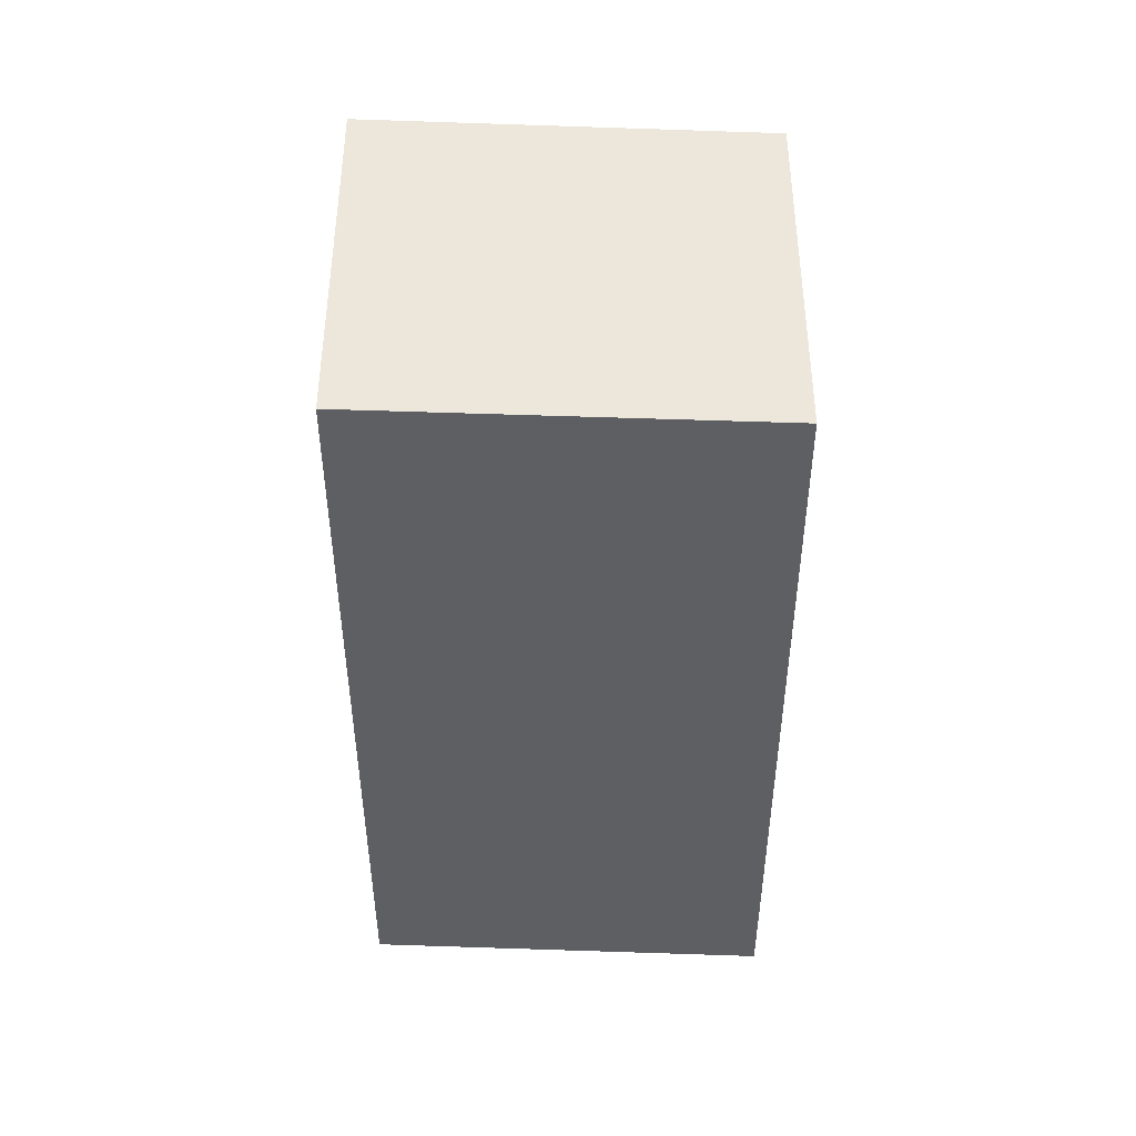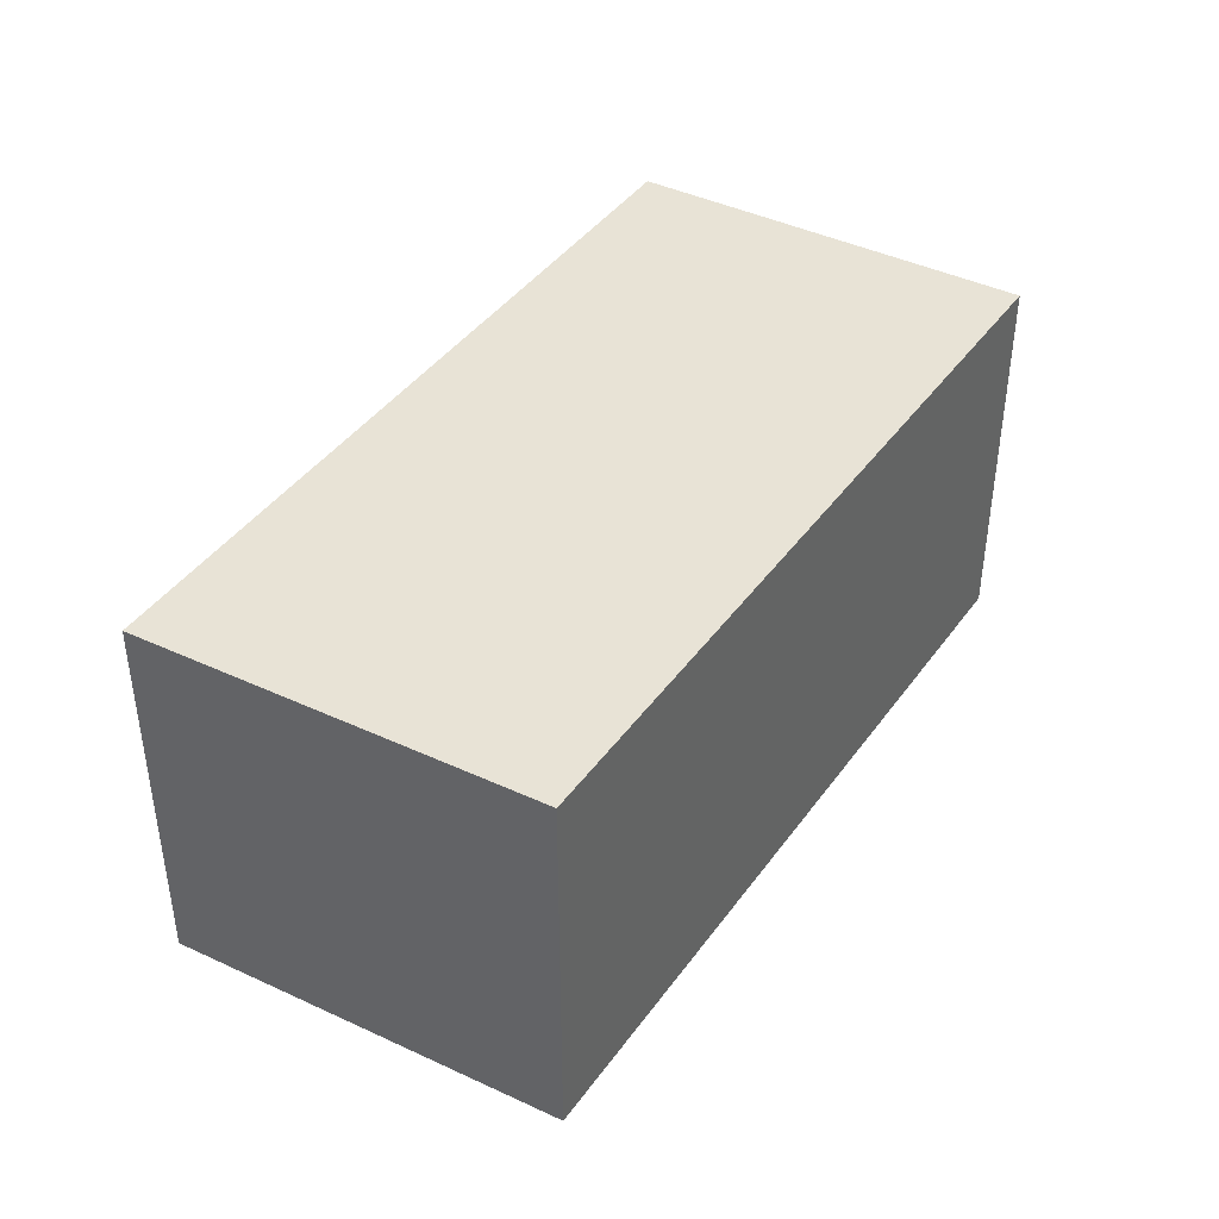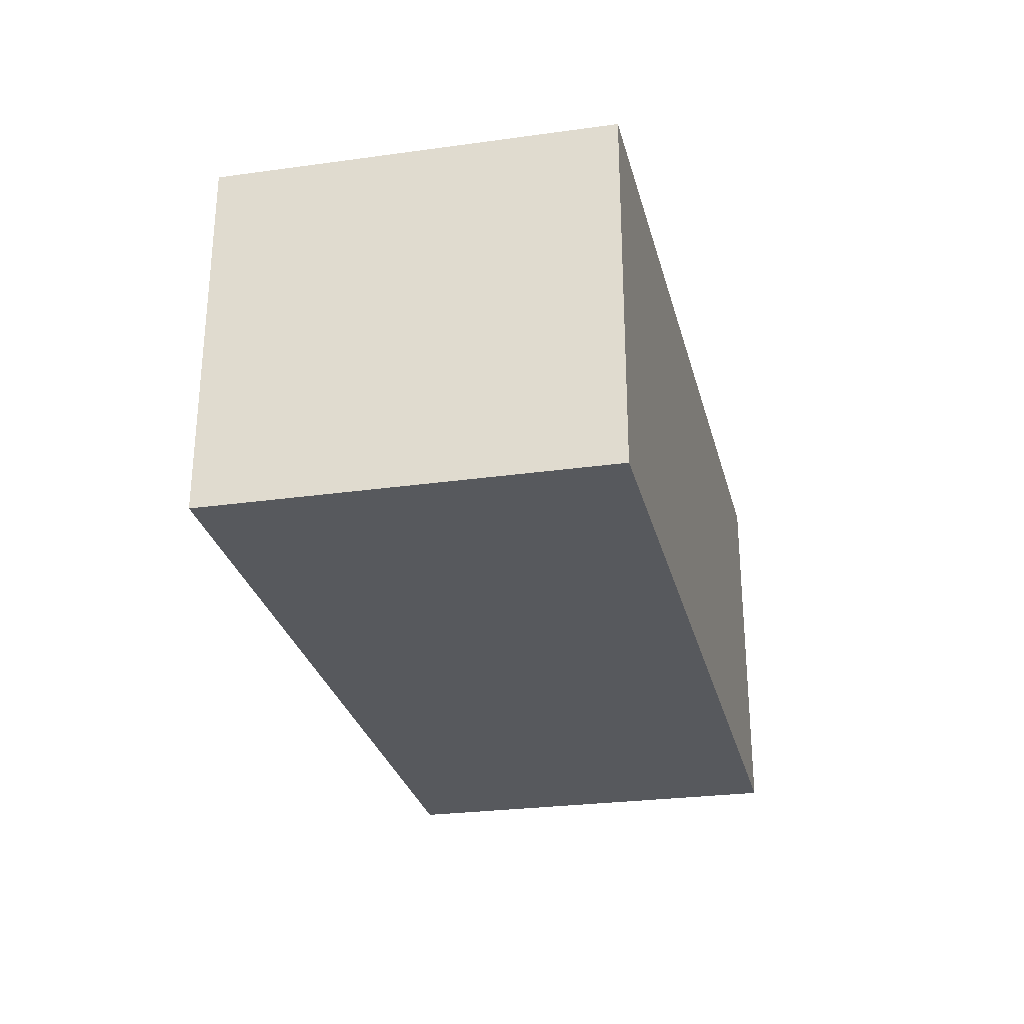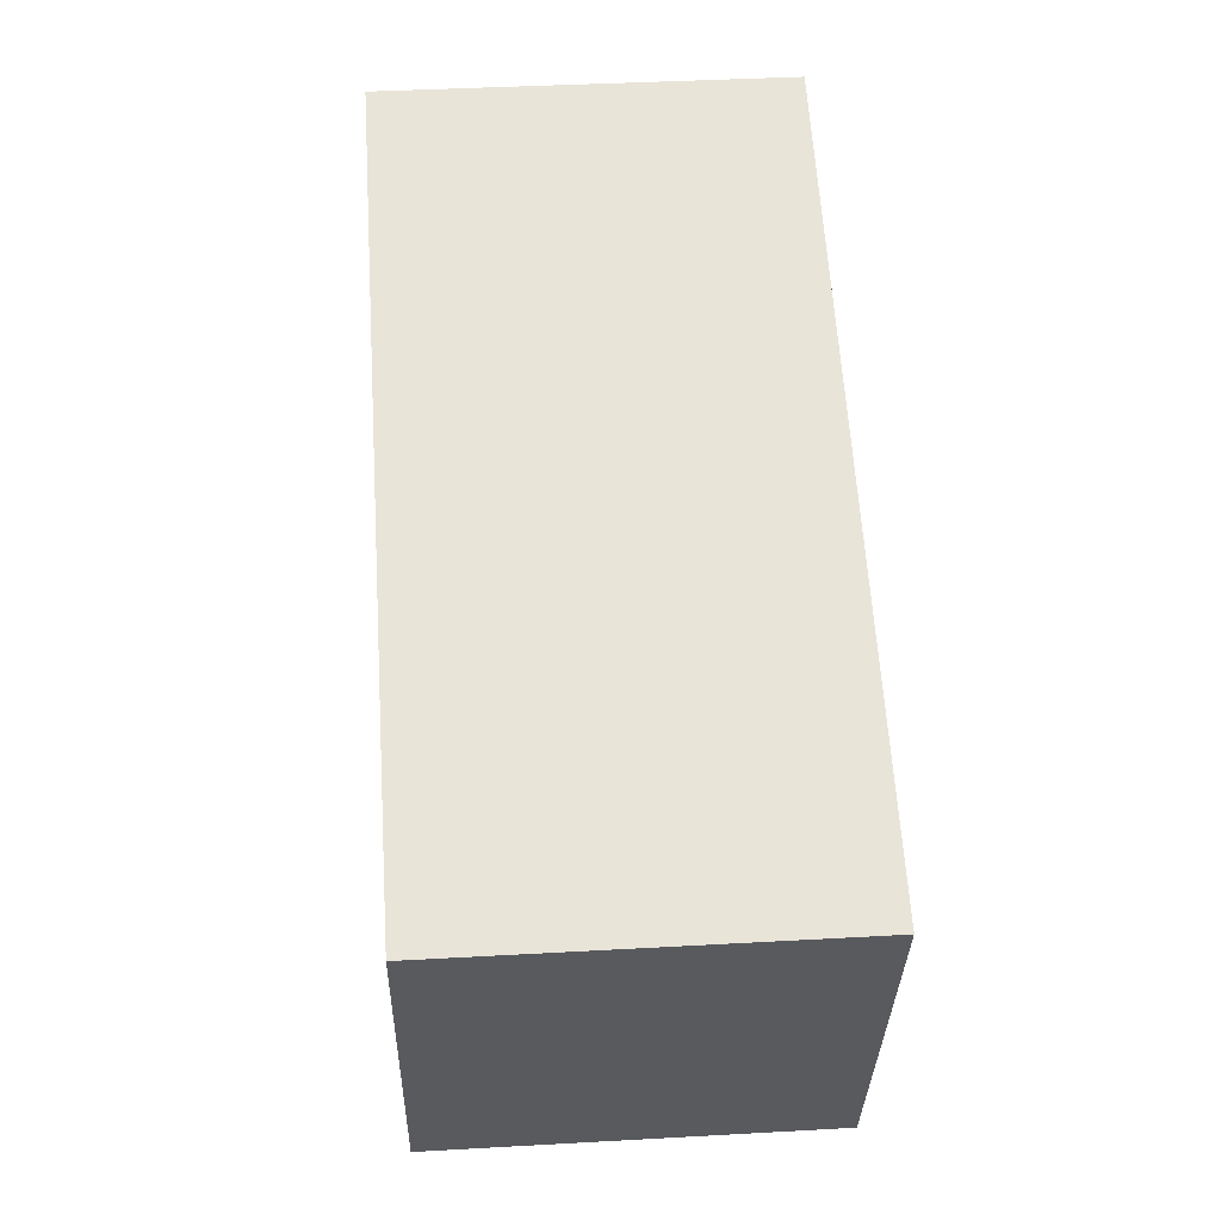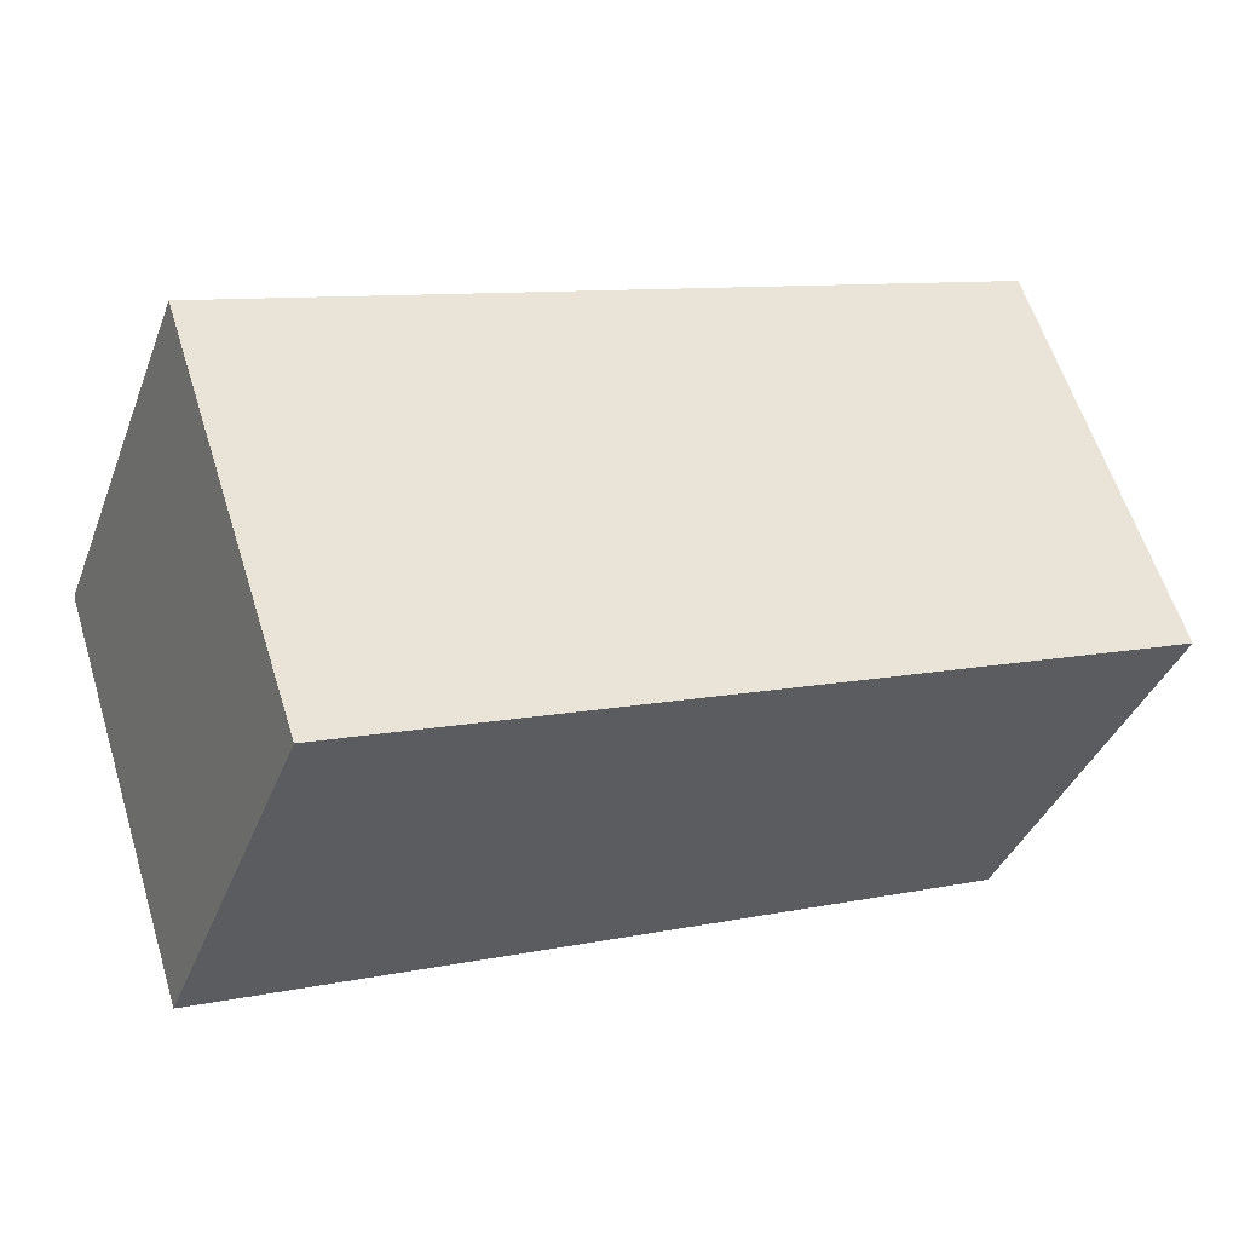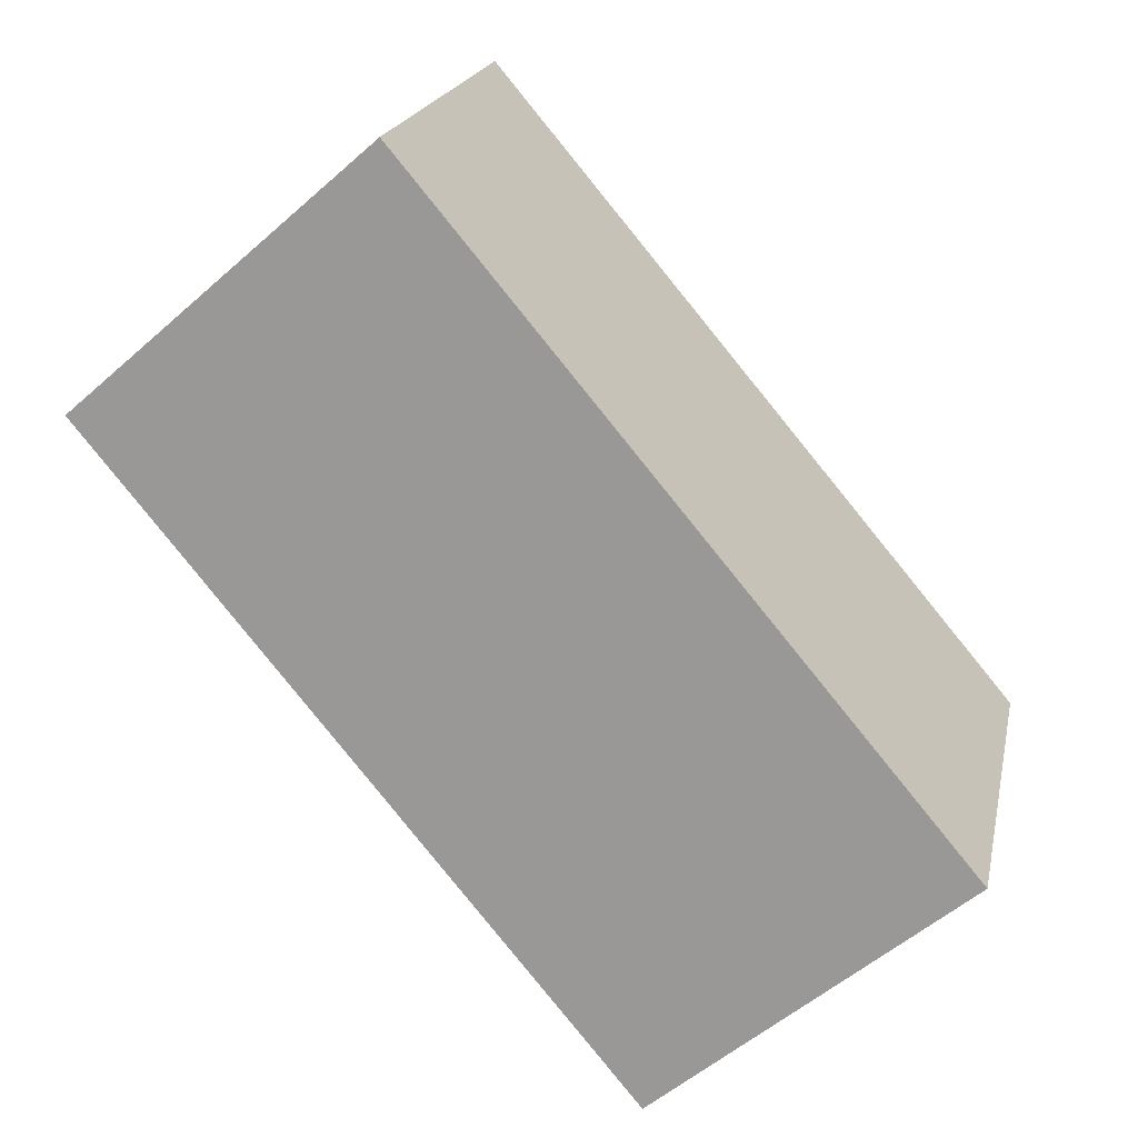
<metadata>
{"format":"obj","ext":"obj","renderer":"f3d","projection":"perspective","resolution":1024,"background":"white","views":[{"elev":-41.9,"azim":-110.8,"up":"+Y"},{"elev":41.7,"azim":101.7,"up":"+Y"},{"elev":-29.5,"azim":-96.9,"up":"+Y"},{"elev":40.5,"azim":-93.9,"up":"+Z"},{"elev":-38.4,"azim":-19.9,"up":"+Z"},{"elev":-56.4,"azim":132.4,"up":"+Z"}]}
</metadata>
<code>
v  0 2.461 1.507e-16
v  3.1 2.461 -1.605
v  0.827 2.461 -2.474
v  4.127 2.461 1.558
v  5.6 2.461 -0.649
v  4.824 2.461 1.821
v  4.824 -1.115e-16 1.821
v  5.6 3.974e-17 -0.649
v  3.1 9.828e-17 -1.605
v  0.827 1.515e-16 -2.474
v  0 0 0
v  4.127 -9.54e-17 1.558
g defaultobject
f 1 2 3
f 2 1 4
f 2 4 5
f 5 4 6
f 7 5 6
f 5 7 8
f 8 2 5
f 2 8 9
f 2 9 3
f 3 9 10
f 10 1 3
f 1 10 11
f 4 7 6
f 7 4 1
f 7 1 12
f 12 1 11
f 9 11 10
f 11 9 8
f 11 8 12
f 12 8 7

</code>
